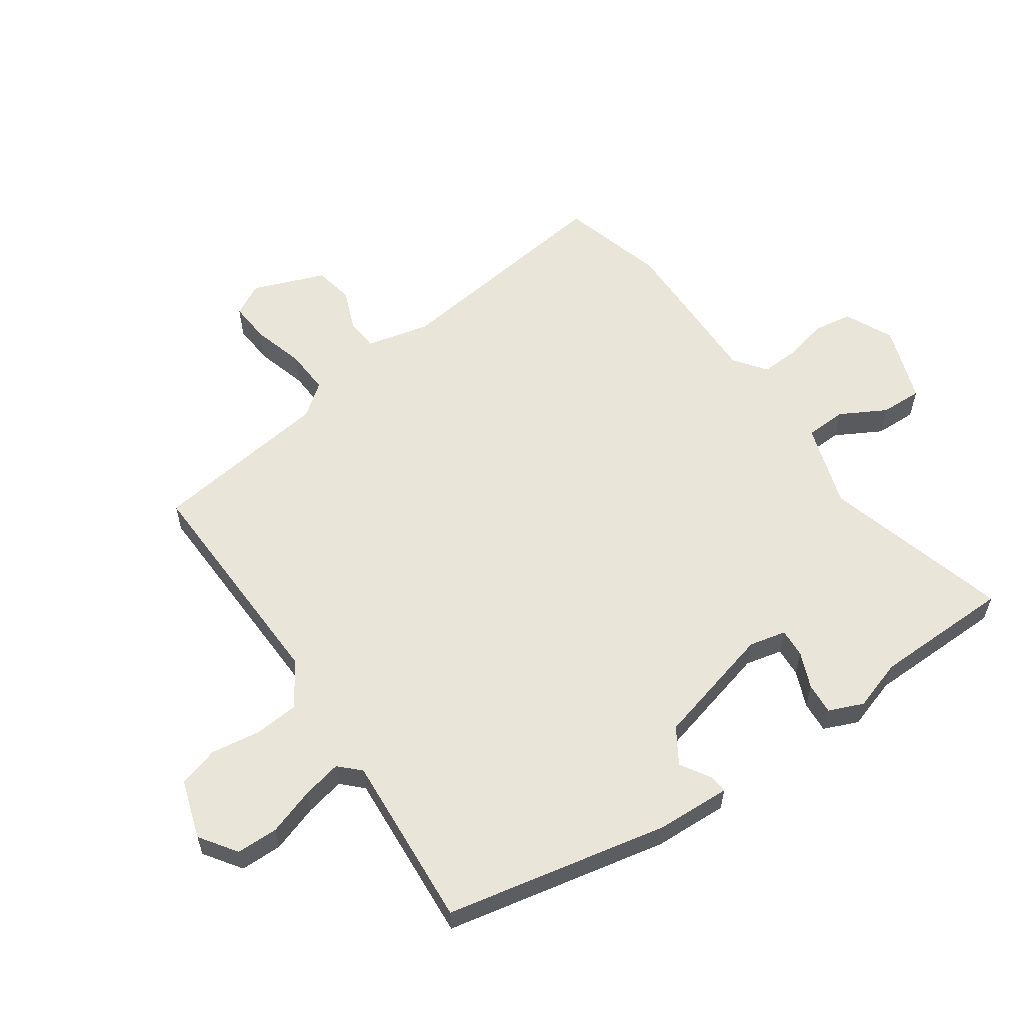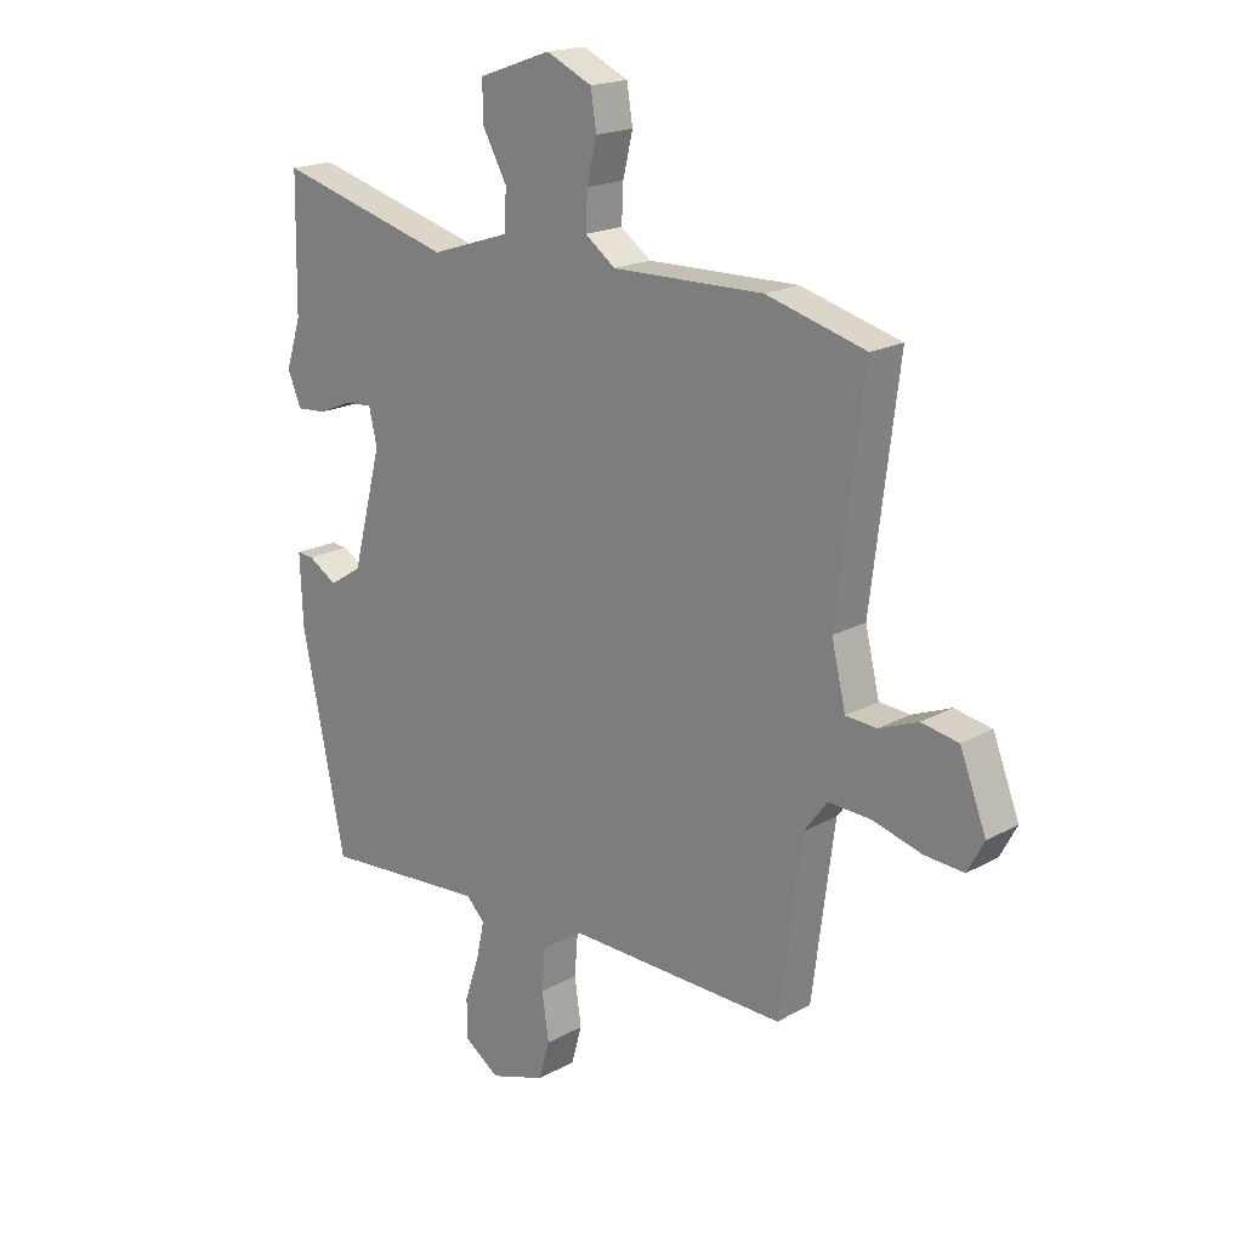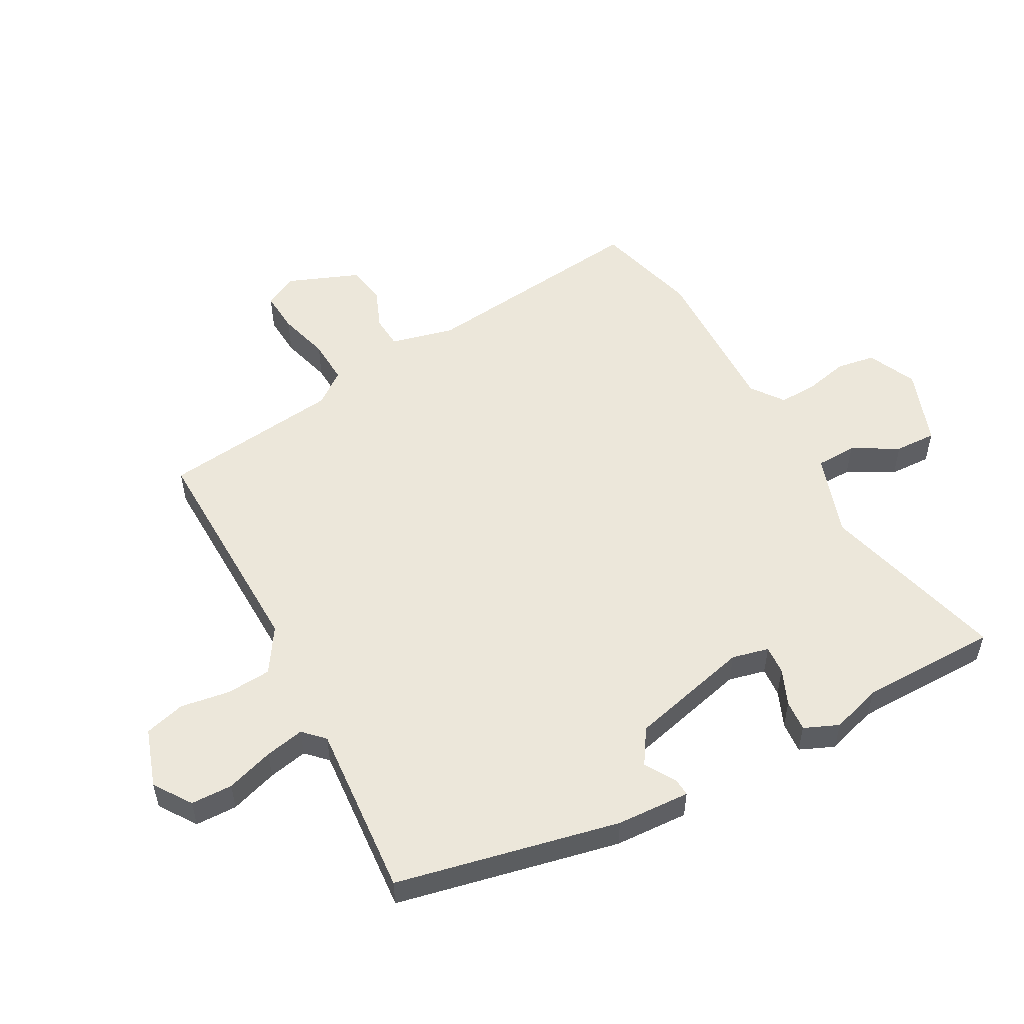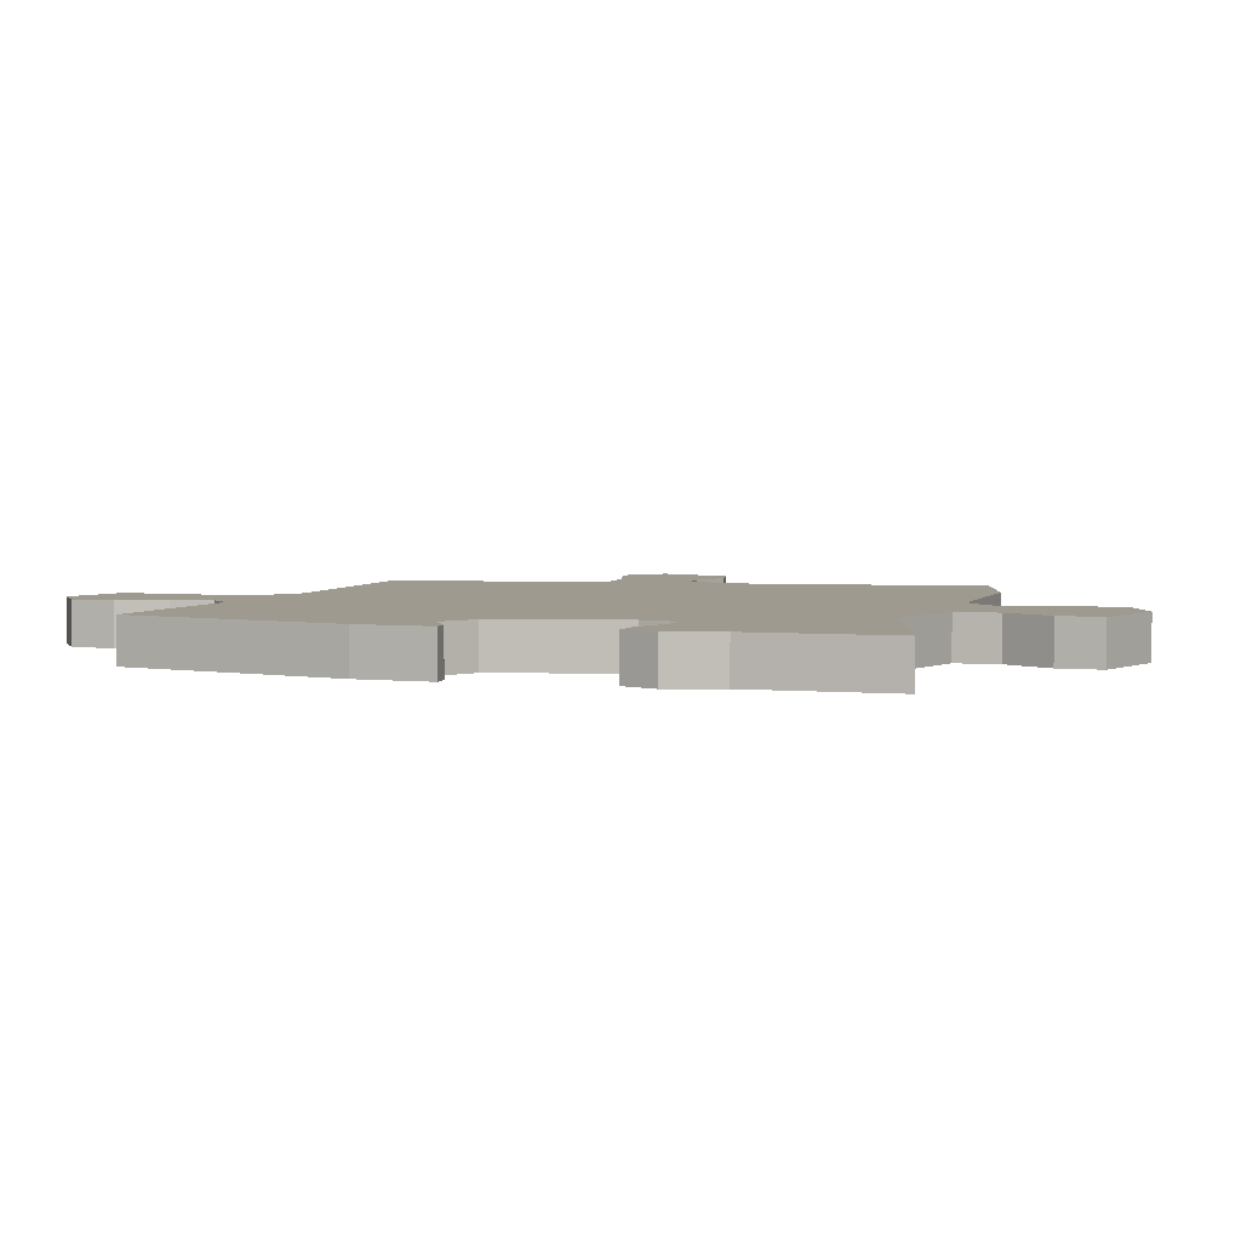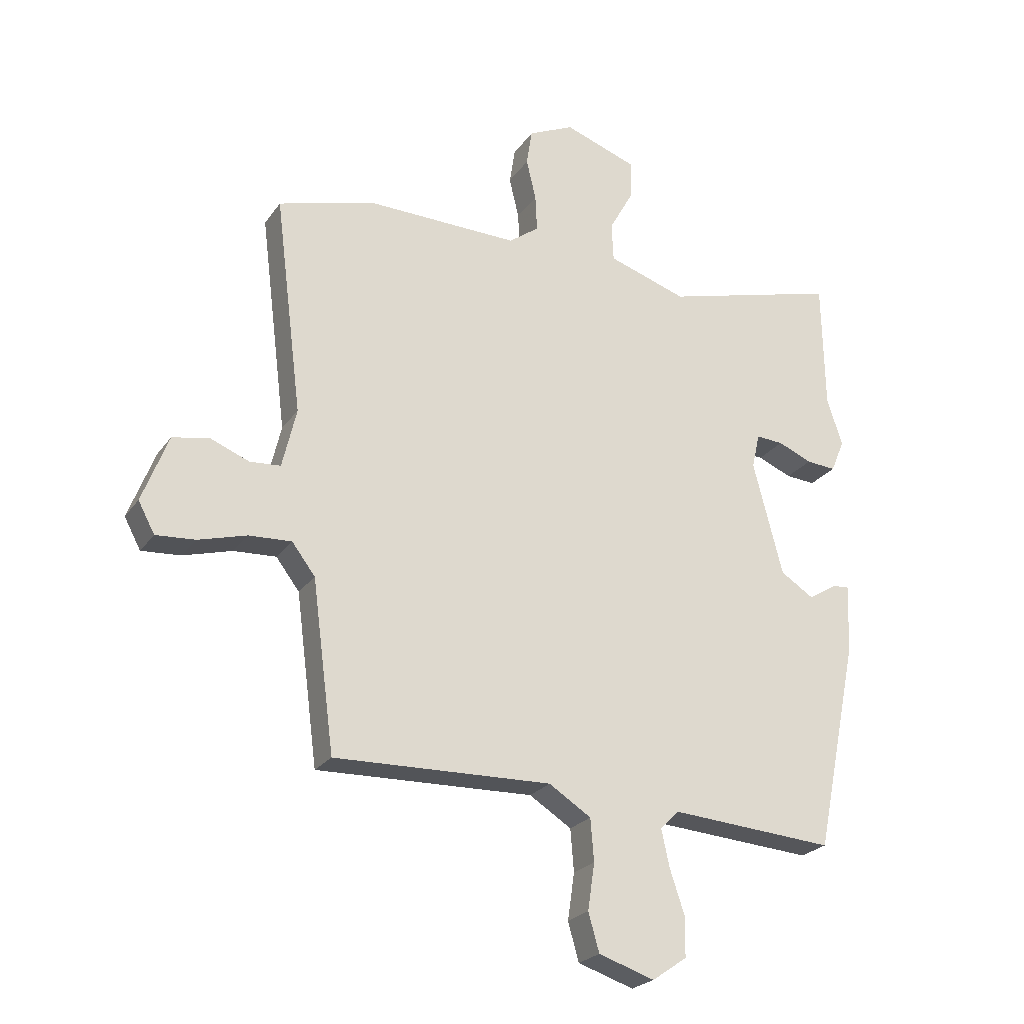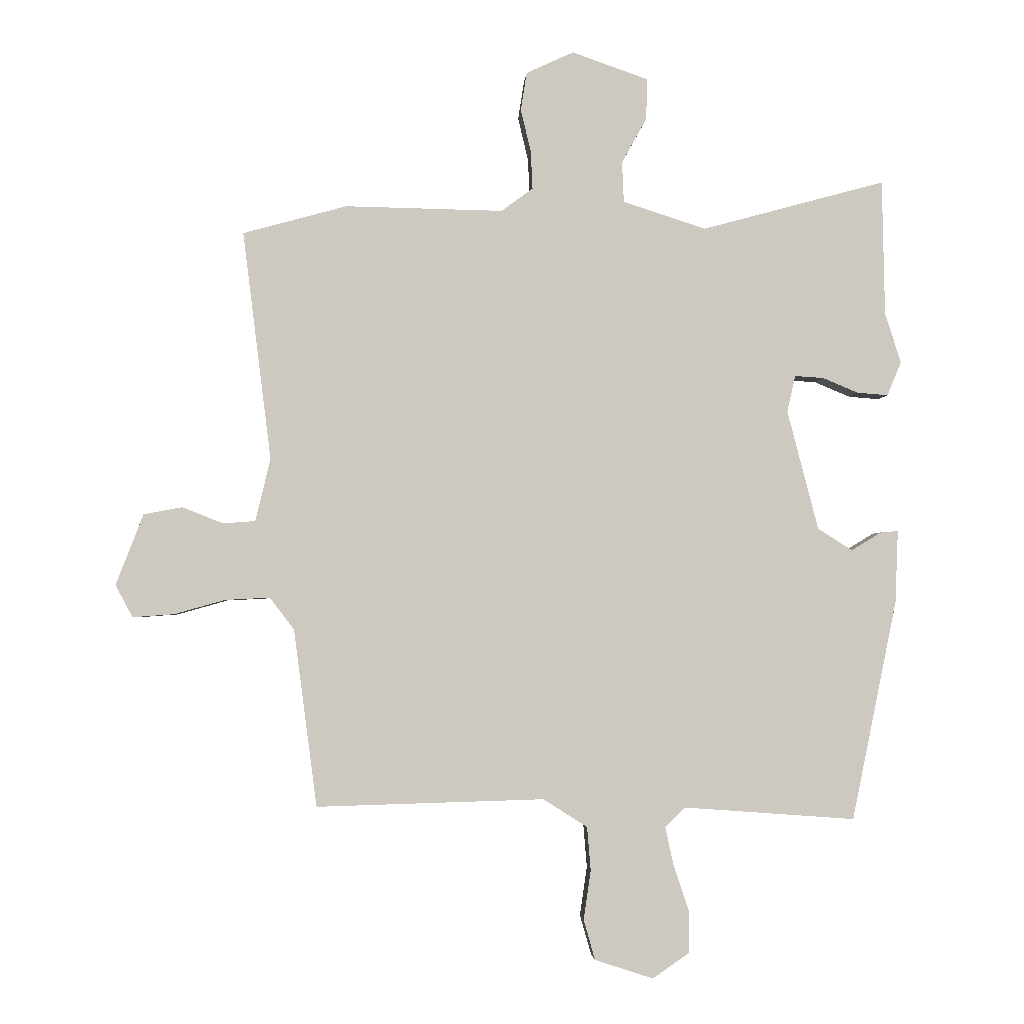
<metadata>
{"format":"obj","ext":"obj","renderer":"f3d","projection":"perspective","resolution":1024,"background":"white","views":[{"elev":58.4,"azim":-124.8,"up":"+Y"},{"elev":18.8,"azim":43.6,"up":"+Z"},{"elev":53.2,"azim":-118.2,"up":"+Y"},{"elev":3.9,"azim":-72.5,"up":"+Y"},{"elev":-24.1,"azim":153.6,"up":"+Z"},{"elev":-2.9,"azim":176.4,"up":"+Z"}]}
</metadata>
<code>
v 0.424 0.07 0.521
v 0.598 0.07 0.473
v 0.55 0.07 0.089
v 0.575 0.07 -0.016
v 0.629 0.07 -0.02
v 0.697 0.07 0.007
v 0.762 0.07 -0.005
v 0.808 0.07 -0.124
v 0.779 0.07 -0.178
v 0.71 0.07 -0.173
v 0.625 0.07 -0.149
v 0.55 0.07 -0.145
v 0.509 0.07 -0.199
v 0.47 0.07 -0.496
v 0.088 0.07 -0.485
v 0.014 0.07 -0.532
v 0.008 0.07 -0.606
v 0.02 0.07 -0.688
v 0.001 0.07 -0.755
v -0.097 0.07 -0.787
v -0.158 0.07 -0.745
v -0.159 0.07 -0.676
v -0.133 0.07 -0.598
v -0.119 0.07 -0.533
v -0.152 0.07 -0.5
v -0.441 0.07 -0.521
v -0.517 0.07 -0.152
v -0.522 0.07 -0.03
v -0.493 0.07 -0.032
v -0.442 0.07 -0.063
v -0.384 0.07 -0.026
v -0.332 0.07 0.175
v -0.346 0.07 0.236
v -0.394 0.07 0.233
v -0.454 0.07 0.208
v -0.506 0.07 0.204
v -0.53 0.07 0.261
v -0.503 0.07 0.345
v -0.499 0.07 0.573
v -0.19 0.07 0.489
v -0.051 0.07 0.534
v -0.048 0.07 0.602
v -0.09 0.07 0.678
v -0.092 0.07 0.747
v 0.036 0.07 0.792
v 0.116 0.07 0.755
v 0.126 0.07 0.691
v 0.109 0.07 0.619
v 0.106 0.07 0.555
v 0.159 0.07 0.516
v 0.424 0 0.521
v 0.598 0 0.473
v 0.55 0 0.089
v 0.575 0 -0.016
v 0.629 0 -0.02
v 0.697 0 0.007
v 0.762 0 -0.005
v 0.808 0 -0.124
v 0.779 0 -0.178
v 0.71 0 -0.173
v 0.625 0 -0.149
v 0.55 0 -0.145
v 0.509 0 -0.199
v 0.47 0 -0.496
v 0.088 0 -0.485
v 0.014 0 -0.532
v 0.008 0 -0.606
v 0.02 0 -0.688
v 0.001 0 -0.755
v -0.097 0 -0.787
v -0.158 0 -0.745
v -0.159 0 -0.676
v -0.133 0 -0.598
v -0.119 0 -0.533
v -0.152 0 -0.5
v -0.441 0 -0.521
v -0.517 0 -0.152
v -0.522 0 -0.03
v -0.493 0 -0.032
v -0.442 0 -0.063
v -0.384 0 -0.026
v -0.332 0 0.175
v -0.346 0 0.236
v -0.394 0 0.233
v -0.454 0 0.208
v -0.506 0 0.204
v -0.53 0 0.261
v -0.503 0 0.345
v -0.499 0 0.573
v -0.19 0 0.489
v -0.051 0 0.534
v -0.048 0 0.602
v -0.09 0 0.678
v -0.092 0 0.747
v 0.036 0 0.792
v 0.116 0 0.755
v 0.126 0 0.691
v 0.109 0 0.619
v 0.106 0 0.555
v 0.159 0 0.516
f 45 46 47 48
f 45 48 49
f 42 43 44 45
f 41 42 45 49
f 40 41 49 50
f 38 39 40
f 34 35 36 37
f 33 34 37 38
f 27 28 29 30
f 25 26 27 30
f 24 25 30 31
f 20 21 22 23
f 20 23 24
f 17 18 19 20
f 16 17 20 24
f 15 16 24 31
f 13 14 15 31
f 8 9 10 11
f 8 11 12
f 5 6 7 8
f 4 5 8 12
f 3 4 12 13
f 33 38 40 50
f 32 33 50 1
f 3 13 31 32
f 1 2 3 32
f 98 97 96 95
f 99 98 95
f 95 94 93 92
f 99 95 92 91
f 100 99 91 90
f 90 89 88
f 87 86 85 84
f 88 87 84 83
f 80 79 78 77
f 80 77 76 75
f 81 80 75 74
f 73 72 71 70
f 74 73 70
f 70 69 68 67
f 74 70 67 66
f 81 74 66 65
f 81 65 64 63
f 61 60 59 58
f 62 61 58
f 58 57 56 55
f 62 58 55 54
f 63 62 54 53
f 100 90 88 83
f 51 100 83 82
f 82 81 63 53
f 82 53 52 51
f 1 51 52 2
f 2 52 53 3
f 3 53 54 4
f 4 54 55 5
f 5 55 56 6
f 6 56 57 7
f 7 57 58 8
f 8 58 59 9
f 9 59 60 10
f 10 60 61 11
f 11 61 62 12
f 12 62 63 13
f 13 63 64 14
f 14 64 65 15
f 15 65 66 16
f 16 66 67 17
f 17 67 68 18
f 18 68 69 19
f 19 69 70 20
f 20 70 71 21
f 21 71 72 22
f 22 72 73 23
f 23 73 74 24
f 24 74 75 25
f 25 75 76 26
f 26 76 77 27
f 27 77 78 28
f 28 78 79 29
f 29 79 80 30
f 30 80 81 31
f 31 81 82 32
f 32 82 83 33
f 33 83 84 34
f 34 84 85 35
f 35 85 86 36
f 36 86 87 37
f 37 87 88 38
f 38 88 89 39
f 39 89 90 40
f 40 90 91 41
f 41 91 92 42
f 42 92 93 43
f 43 93 94 44
f 44 94 95 45
f 45 95 96 46
f 46 96 97 47
f 47 97 98 48
f 48 98 99 49
f 49 99 100 50
f 50 100 51 1

</code>
